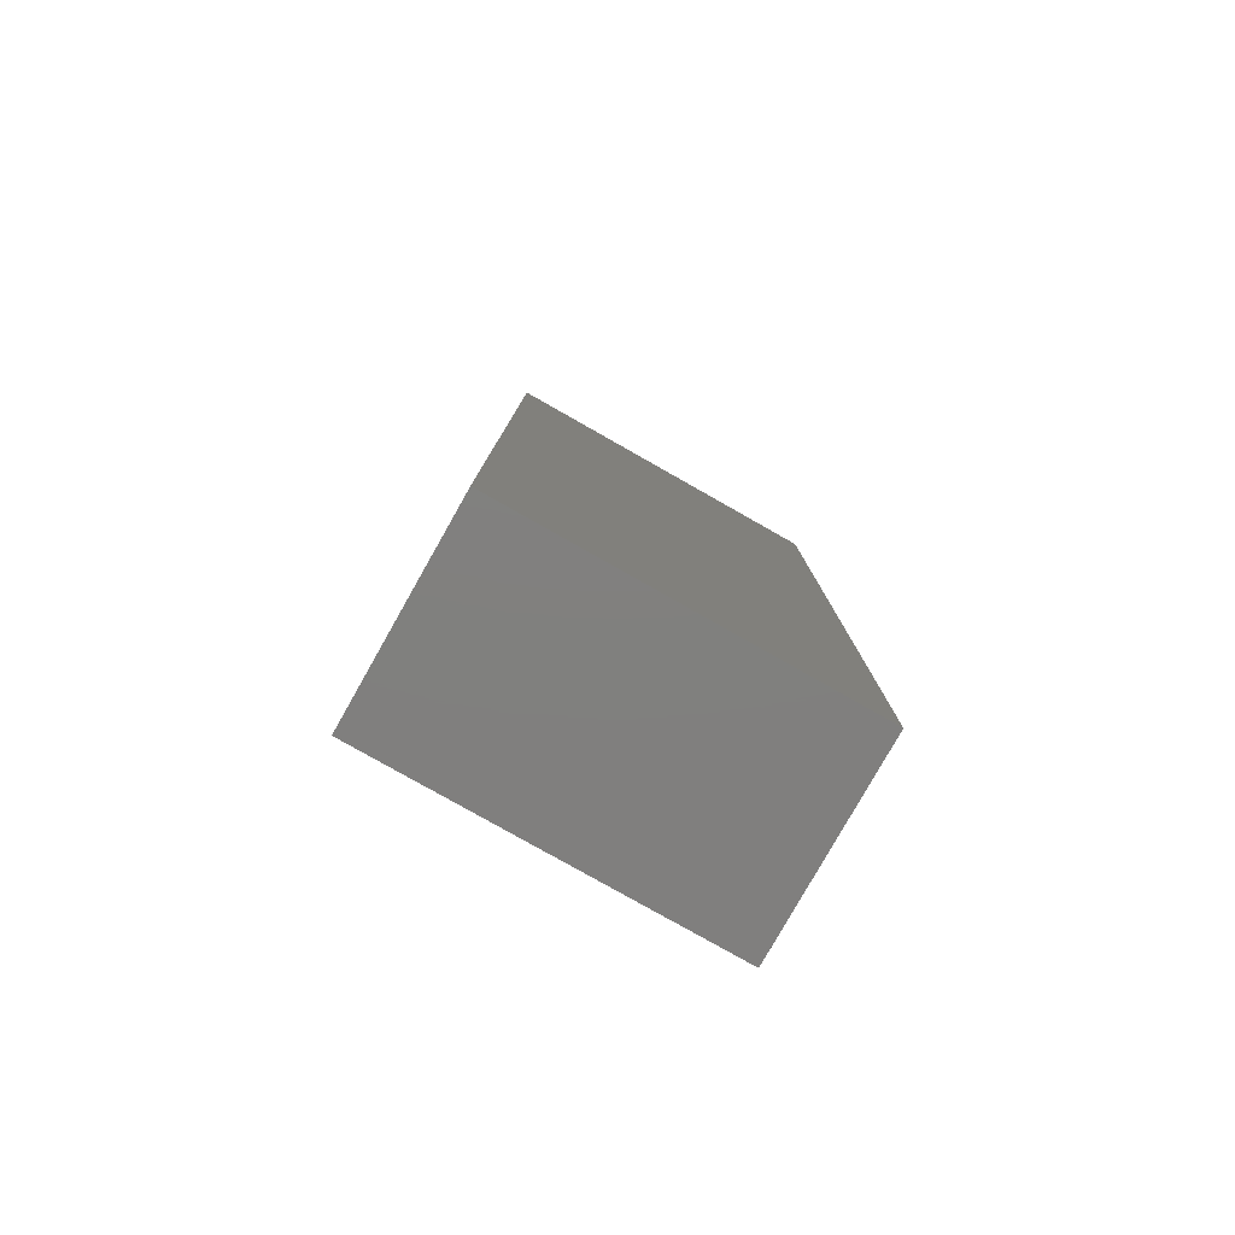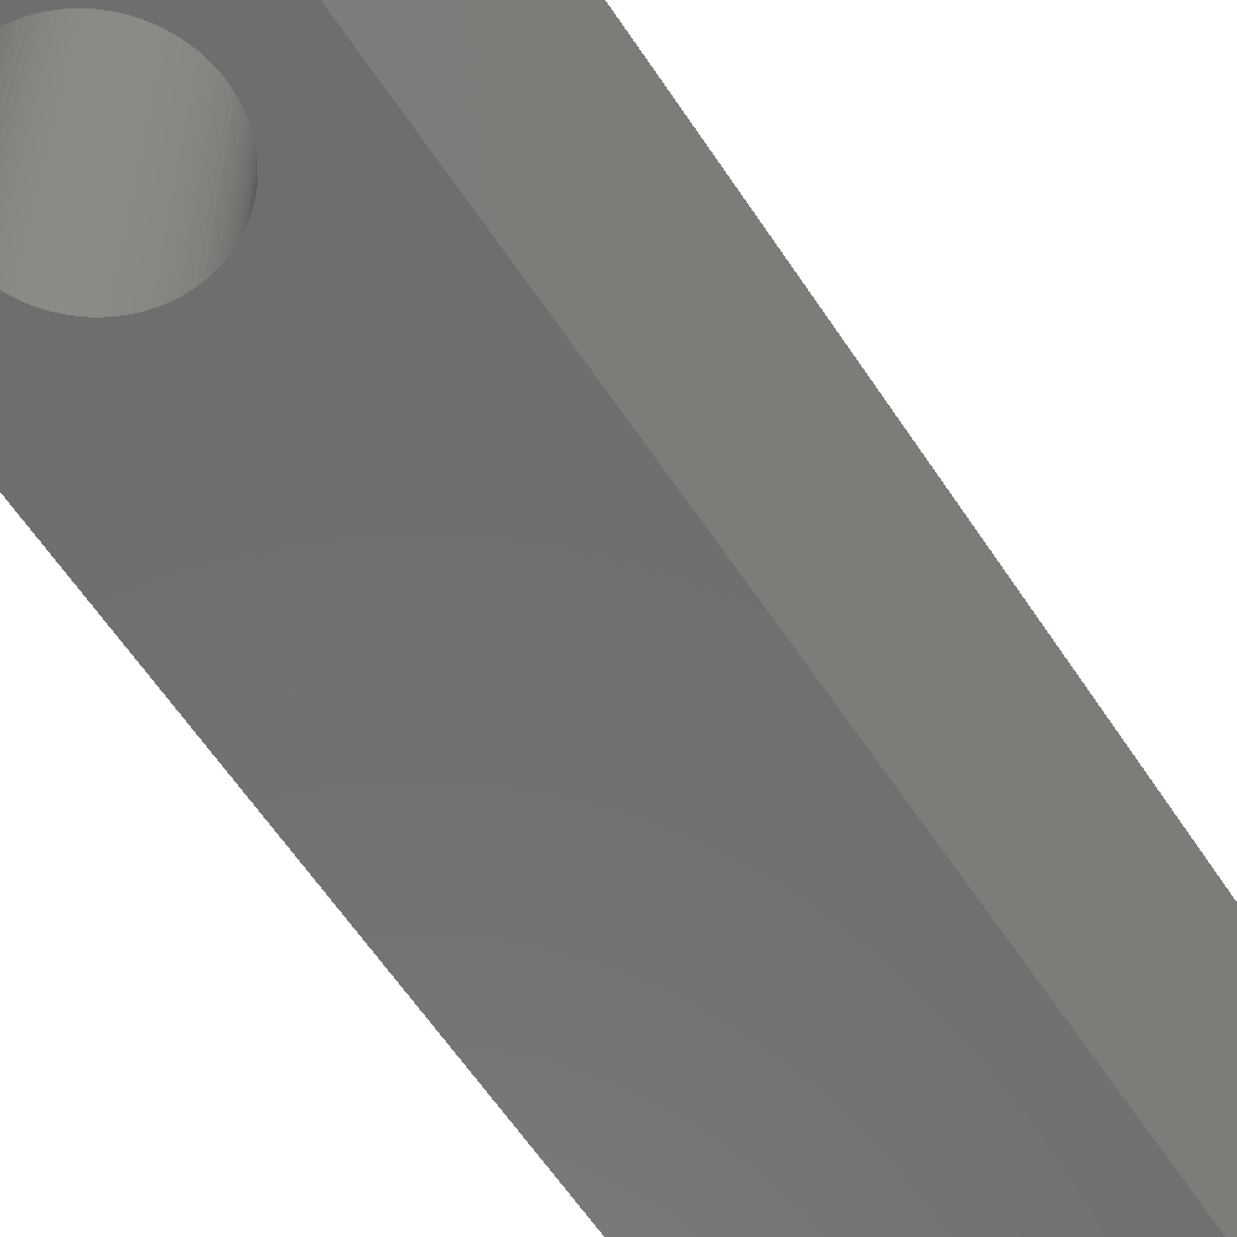
<metadata>
{"format":"stl","ext":"stl","renderer":"f3d","projection":"perspective","resolution":1024,"background":"white","views":[{"elev":-80.0,"azim":60.5,"up":"+Z"},{"elev":-60.0,"azim":33.0,"up":"+Y"}]}
</metadata>
<code>
# stl→obj: 408 verts, 820 faces
v -14 6 -16
v -14 6 16
v -14 18 -16
v -14 18 16
v -10.25 6 -13.48
v -7 6 -16
v -12.4 6 10.88
v -11.46 6 13.25
v -11.35 6 13.31
v -7 6 16
v -12.5 6 -11.63
v -10.13 6 -13.46
v -12.5 6 -11.5
v -11.12 6 13.4
v -11 6 13.44
v -12.5 6 -11.37
v -12.48 6 -11.25
v -10 6 -13.44
v -12.46 6 -11.13
v -12.44 6 -11
v -9.882 6 -13.4
v -12.4 6 -10.88
v -12.36 6 -10.76
v -9.764 6 -13.36
v -12.31 6 -10.65
v -12.25 6 -10.54
v -9.648 6 -13.31
v -12.19 6 -10.43
v -12.12 6 -10.32
v -9.536 6 -13.25
v -12.04 6 -10.23
v -11.96 6 -10.13
v -9.428 6 -13.19
v -11.87 6 -10.04
v -11.77 6 -9.959
v -9.324 6 -13.12
v -11.68 6 -9.882
v -11.57 6 -9.811
v -9.225 6 -13.04
v -11.46 6 -9.747
v -11.35 6 -9.69
v -9.131 6 -12.96
v -11.24 6 -9.64
v -11.12 6 -9.598
v -9.042 6 -12.87
v -11 6 -9.563
v -10.87 6 -9.535
v -8.959 6 -12.77
v -10.75 6 -9.516
v -10.63 6 -9.504
v -8.882 6 -12.68
v -10.5 6 -9.5
v -10.37 6 -9.504
v -8.811 6 -12.57
v -10.25 6 -9.516
v -10.13 6 -9.535
v -8.747 6 -12.46
v -10 6 -9.563
v -9.882 6 -9.598
v -8.64 6 -12.24
v -8.69 6 -12.35
v -9.764 6 -9.64
v -9.648 6 -9.69
v -9.536 6 -9.747
v -8.598 6 -12.12
v -9.428 6 -9.811
v -9.324 6 -9.882
v -8.535 6 -11.87
v -8.563 6 -12
v -9.225 6 -9.959
v -9.131 6 -10.04
v -9.042 6 -10.13
v -8.504 6 -11.63
v -8.516 6 -11.75
v -8.959 6 -10.23
v -8.5 6 -11.5
v -8.882 6 -10.32
v -8.504 6 -11.37
v -8.811 6 -10.43
v -8.747 6 -10.54
v -8.69 6 -10.65
v -8.535 6 -11.13
v -8.516 6 -11.25
v -8.64 6 -10.76
v -8.598 6 -10.88
v -8.563 6 -11
v -10.37 6 -13.5
v -10.5 6 -13.5
v -10.63 6 -13.5
v -10.75 6 -13.48
v -10.87 6 -13.46
v -11 6 -13.44
v -11.12 6 -13.4
v -11.24 6 -13.36
v -11.35 6 -13.31
v -11.46 6 -13.25
v -11.57 6 -13.19
v -11.68 6 -13.12
v -11.77 6 -13.04
v -11.87 6 -12.96
v -11.96 6 -12.87
v -12.04 6 -12.77
v -12.12 6 -12.68
v -12.19 6 -12.57
v -12.25 6 -12.46
v -12.31 6 -12.35
v -12.36 6 -12.24
v -12.4 6 -12.12
v -12.44 6 -12
v -12.46 6 -11.87
v -12.48 6 -11.75
v -12.5 6 11.5
v -12.5 6 11.37
v -8.5 6 11.5
v -8.504 6 11.37
v -12.5 6 11.63
v -12.48 6 11.75
v -12.46 6 11.87
v -12.44 6 12
v -12.4 6 12.12
v -10.37 6 13.5
v -10.25 6 13.48
v -12.36 6 12.24
v -12.31 6 12.35
v -12.25 6 12.46
v -10.63 6 13.5
v -10.5 6 13.5
v -12.19 6 12.57
v -12.12 6 12.68
v -12.04 6 12.77
v -11.96 6 12.87
v -10.87 6 13.46
v -11.87 6 12.96
v -11.77 6 13.04
v -11.68 6 13.12
v -11.57 6 13.19
v -11.24 6 13.36
v -10.75 6 13.48
v -10.13 6 13.46
v -10 6 13.44
v -8.64 6 10.76
v -8.69 6 10.65
v -12.36 6 10.76
v -9.536 6 9.747
v -9.648 6 9.69
v -9.882 6 13.4
v -9.764 6 13.36
v -9.648 6 13.31
v -9.324 6 9.882
v -9.428 6 9.811
v -9.536 6 13.25
v -9.225 6 9.959
v -9.428 6 13.19
v -9.131 6 10.04
v -9.324 6 13.12
v -9.042 6 10.13
v -9.225 6 13.04
v -8.959 6 10.23
v -9.131 6 12.96
v -8.882 6 10.32
v -9.042 6 12.87
v -8.811 6 10.43
v -8.959 6 12.77
v -8.747 6 10.54
v -8.882 6 12.68
v -8.811 6 12.57
v -8.747 6 12.46
v -8.69 6 12.35
v -8.598 6 10.88
v -8.64 6 12.24
v -8.563 6 11
v -8.598 6 12.12
v -8.535 6 11.13
v -8.563 6 12
v -8.516 6 11.25
v -8.535 6 11.87
v -8.516 6 11.75
v -8.504 6 11.63
v -9.764 6 9.64
v -9.882 6 9.598
v -10 6 9.563
v -10.13 6 9.535
v -10.25 6 9.516
v -10.37 6 9.504
v -10.5 6 9.5
v -10.63 6 9.504
v -10.75 6 9.516
v -10.87 6 9.535
v -11 6 9.563
v -11.12 6 9.598
v -11.24 6 9.64
v -11.35 6 9.69
v -11.46 6 9.747
v -11.57 6 9.811
v -11.68 6 9.882
v -11.77 6 9.959
v -11.87 6 10.04
v -11.96 6 10.13
v -12.04 6 10.23
v -12.12 6 10.32
v -12.19 6 10.43
v -12.25 6 10.54
v -12.31 6 10.65
v -12.44 6 11
v -12.46 6 11.13
v -12.48 6 11.25
v -7 18 -16
v -8.535 18 -11.13
v -10.13 18 13.46
v -7 18 16
v -12.5 18 -11.5
v -12.5 18 -11.63
v -12.48 18 -11.75
v -12.46 18 -11.87
v -12.44 18 -12
v -12.4 18 -12.12
v -12.36 18 -12.24
v -12.31 18 -12.35
v -12.25 18 -12.46
v -12.19 18 -12.57
v -12.12 18 -12.68
v -12.04 18 -12.77
v -11.96 18 -12.87
v -11.87 18 -12.96
v -11.77 18 -13.04
v -11.68 18 -13.12
v -11.57 18 -13.19
v -11.46 18 -13.25
v -11.24 18 -13.36
v -11.35 18 -13.31
v -11.12 18 -13.4
v -11 18 -13.44
v -10.87 18 -13.46
v -10.75 18 -13.48
v -10.63 18 -13.5
v -10.5 18 -13.5
v -10.37 18 -13.5
v -10.25 18 -13.48
v -10.13 18 -13.46
v -10 18 -13.44
v -12.4 18 10.88
v -12.44 18 11
v -8.598 18 -10.88
v -8.563 18 -11
v -10.63 18 -9.504
v -10.5 18 -9.5
v -9.882 18 -13.4
v -10.37 18 -9.504
v -9.764 18 -13.36
v -10.25 18 -9.516
v -9.648 18 -13.31
v -10.13 18 -9.535
v -9.536 18 -13.25
v -10 18 -9.563
v -9.428 18 -13.19
v -9.324 18 -13.12
v -9.882 18 -9.598
v -9.225 18 -13.04
v -9.764 18 -9.64
v -9.131 18 -12.96
v -9.648 18 -9.69
v -9.042 18 -12.87
v -9.536 18 -9.747
v -8.959 18 -12.77
v -9.428 18 -9.811
v -8.882 18 -12.68
v -9.324 18 -9.882
v -8.811 18 -12.57
v -9.225 18 -9.959
v -8.747 18 -12.46
v -9.131 18 -10.04
v -8.69 18 -12.35
v -9.042 18 -10.13
v -8.64 18 -12.24
v -8.598 18 -12.12
v -8.959 18 -10.23
v -8.563 18 -12
v -8.882 18 -10.32
v -8.535 18 -11.87
v -8.811 18 -10.43
v -8.516 18 -11.75
v -8.747 18 -10.54
v -8.504 18 -11.63
v -8.69 18 -10.65
v -8.5 18 -11.5
v -8.64 18 -10.76
v -8.504 18 -11.37
v -8.516 18 -11.25
v -10.75 18 -9.516
v -10.87 18 -9.535
v -11 18 -9.563
v -11.12 18 -9.598
v -11.24 18 -9.64
v -11.35 18 -9.69
v -11.46 18 -9.747
v -11.57 18 -9.811
v -11.68 18 -9.882
v -11.77 18 -9.959
v -11.87 18 -10.04
v -11.96 18 -10.13
v -12.04 18 -10.23
v -12.12 18 -10.32
v -12.19 18 -10.43
v -12.25 18 -10.54
v -12.31 18 -10.65
v -12.36 18 -10.76
v -12.4 18 -10.88
v -12.44 18 -11
v -12.46 18 -11.13
v -12.48 18 -11.25
v -12.5 18 -11.37
v -12.5 18 11.37
v -12.5 18 11.5
v -12.48 18 11.25
v -12.46 18 11.13
v -12.36 18 10.76
v -12.31 18 10.65
v -8.535 18 11.13
v -8.563 18 11
v -12.25 18 10.54
v -12.19 18 10.43
v -12.12 18 10.32
v -12.04 18 10.23
v -11.96 18 10.13
v -11.87 18 10.04
v -11.77 18 9.959
v -11.68 18 9.882
v -11.57 18 9.811
v -11.46 18 9.747
v -11.35 18 9.69
v -11.24 18 9.64
v -11.12 18 9.598
v -11 18 9.563
v -10.87 18 9.535
v -10.75 18 9.516
v -10.63 18 9.504
v -10.5 18 9.5
v -10.37 18 9.504
v -10.25 18 9.516
v -10.13 18 9.535
v -10 18 9.563
v -9.882 18 9.598
v -9.764 18 9.64
v -9.648 18 9.69
v -9.536 18 9.747
v -9.428 18 9.811
v -9.324 18 9.882
v -9.225 18 9.959
v -9.131 18 10.04
v -9.042 18 10.13
v -8.959 18 10.23
v -8.882 18 10.32
v -8.811 18 10.43
v -8.747 18 10.54
v -8.69 18 10.65
v -8.64 18 10.76
v -8.598 18 10.88
v -8.516 18 11.25
v -8.504 18 11.37
v -8.5 18 11.5
v -8.504 18 11.63
v -8.516 18 11.75
v -8.535 18 11.87
v -8.563 18 12
v -8.598 18 12.12
v -8.64 18 12.24
v -8.69 18 12.35
v -8.747 18 12.46
v -8.811 18 12.57
v -8.882 18 12.68
v -8.959 18 12.77
v -9.042 18 12.87
v -9.131 18 12.96
v -9.225 18 13.04
v -9.324 18 13.12
v -9.428 18 13.19
v -9.536 18 13.25
v -9.648 18 13.31
v -9.764 18 13.36
v -10 18 13.44
v -9.882 18 13.4
v -10.25 18 13.48
v -10.37 18 13.5
v -10.5 18 13.5
v -10.63 18 13.5
v -10.75 18 13.48
v -10.87 18 13.46
v -11 18 13.44
v -11.12 18 13.4
v -11.24 18 13.36
v -11.35 18 13.31
v -11.46 18 13.25
v -11.57 18 13.19
v -11.68 18 13.12
v -11.77 18 13.04
v -11.87 18 12.96
v -11.96 18 12.87
v -12.04 18 12.77
v -12.12 18 12.68
v -12.19 18 12.57
v -12.25 18 12.46
v -12.31 18 12.35
v -12.36 18 12.24
v -12.4 18 12.12
v -12.44 18 12
v -12.46 18 11.87
v -12.48 18 11.75
v -12.5 18 11.63
f 1 2 3
f 3 2 4
f 5 1 6
f 7 2 6
f 8 9 10
f 2 1 11
f 12 5 6
f 2 11 13
f 14 15 10
f 2 13 16
f 2 16 17
f 18 12 6
f 2 17 19
f 2 19 20
f 21 18 6
f 2 20 22
f 2 22 23
f 24 21 6
f 2 23 25
f 2 25 26
f 27 24 6
f 2 26 28
f 2 28 29
f 30 27 6
f 2 29 31
f 2 31 32
f 33 30 6
f 2 32 34
f 2 34 35
f 36 33 6
f 2 35 37
f 2 37 38
f 39 36 6
f 2 38 40
f 2 40 41
f 42 39 6
f 2 41 43
f 2 43 44
f 45 42 6
f 2 44 46
f 2 46 47
f 48 45 6
f 2 47 49
f 2 49 50
f 51 48 6
f 2 50 52
f 2 52 53
f 54 51 6
f 2 53 55
f 2 55 56
f 57 54 6
f 2 56 58
f 2 58 59
f 60 61 6
f 2 59 62
f 61 57 6
f 2 62 63
f 2 63 64
f 65 60 6
f 2 64 66
f 2 66 67
f 68 69 6
f 2 67 70
f 69 65 6
f 2 70 71
f 2 71 72
f 73 74 6
f 2 72 75
f 76 73 6
f 2 75 77
f 78 76 6
f 2 77 79
f 74 68 6
f 2 79 80
f 2 80 81
f 82 83 6
f 2 81 84
f 2 85 6
f 2 84 85
f 85 86 6
f 87 1 5
f 88 1 87
f 89 1 88
f 90 1 89
f 91 1 90
f 92 1 91
f 93 1 92
f 94 1 93
f 95 1 94
f 96 1 95
f 97 1 96
f 98 1 97
f 99 1 98
f 100 1 99
f 101 1 100
f 102 1 101
f 103 1 102
f 104 1 103
f 105 1 104
f 106 1 105
f 107 1 106
f 108 1 107
f 109 1 108
f 110 1 109
f 111 1 110
f 11 1 111
f 112 2 113
f 114 115 6
f 116 2 112
f 117 2 116
f 118 2 117
f 119 2 118
f 120 2 119
f 121 122 10
f 123 2 120
f 124 2 123
f 125 2 124
f 126 127 10
f 128 2 125
f 129 2 128
f 130 2 129
f 131 2 130
f 15 132 10
f 133 2 131
f 134 2 133
f 135 2 134
f 136 2 135
f 10 2 136
f 9 137 10
f 10 136 8
f 137 14 10
f 138 126 10
f 132 138 10
f 127 121 10
f 122 139 10
f 139 140 10
f 141 142 6
f 143 7 6
f 144 145 6
f 10 140 146
f 10 146 147
f 10 147 148
f 149 150 6
f 10 148 151
f 152 149 6
f 10 151 153
f 154 152 6
f 10 153 155
f 156 154 6
f 10 155 157
f 158 156 6
f 10 157 159
f 160 158 6
f 10 159 161
f 162 160 6
f 10 161 163
f 164 162 6
f 10 163 165
f 142 164 6
f 10 165 166
f 150 144 6
f 10 166 167
f 10 167 168
f 169 141 6
f 10 168 170
f 171 169 6
f 10 170 172
f 173 171 6
f 10 172 174
f 175 173 6
f 10 174 176
f 115 175 6
f 10 176 177
f 10 178 6
f 10 177 178
f 178 114 6
f 145 179 6
f 179 180 6
f 180 181 6
f 181 182 6
f 182 183 6
f 183 184 6
f 184 185 6
f 185 186 6
f 186 187 6
f 187 188 6
f 188 189 6
f 189 190 6
f 190 191 6
f 191 192 6
f 192 193 6
f 193 194 6
f 194 195 6
f 195 196 6
f 196 197 6
f 197 198 6
f 198 199 6
f 199 200 6
f 200 201 6
f 201 202 6
f 202 203 6
f 203 143 6
f 204 2 7
f 205 2 204
f 206 2 205
f 113 2 206
f 86 82 6
f 83 78 6
f 1 3 6
f 6 3 207
f 208 4 207
f 209 4 210
f 3 4 211
f 3 211 212
f 3 212 213
f 3 213 214
f 3 214 215
f 3 215 216
f 3 216 217
f 3 217 218
f 3 218 219
f 3 219 220
f 3 220 221
f 3 221 222
f 3 222 223
f 3 223 224
f 3 224 225
f 3 225 226
f 3 226 227
f 3 227 207
f 227 228 207
f 229 207 230
f 231 207 229
f 232 207 231
f 233 207 232
f 234 207 233
f 235 207 234
f 236 207 235
f 237 207 236
f 238 207 237
f 239 207 238
f 240 207 239
f 241 207 242
f 243 4 244
f 245 4 246
f 240 247 207
f 246 4 248
f 247 249 207
f 248 4 250
f 249 251 207
f 250 4 252
f 251 253 207
f 252 4 254
f 253 255 207
f 255 256 207
f 254 4 257
f 256 258 207
f 257 4 259
f 258 260 207
f 259 4 261
f 260 262 207
f 261 4 263
f 262 264 207
f 263 4 265
f 264 266 207
f 265 4 267
f 266 268 207
f 267 4 269
f 268 270 207
f 269 4 271
f 270 272 207
f 271 4 273
f 272 274 207
f 274 275 207
f 273 4 276
f 275 277 207
f 276 4 278
f 277 279 207
f 278 4 280
f 279 281 207
f 280 4 282
f 281 283 207
f 282 4 284
f 283 285 207
f 284 4 286
f 285 287 207
f 286 4 243
f 287 288 207
f 244 4 208
f 288 208 207
f 289 4 245
f 290 4 289
f 291 4 290
f 292 4 291
f 293 4 292
f 294 4 293
f 295 4 294
f 296 4 295
f 297 4 296
f 298 4 297
f 299 4 298
f 300 4 299
f 301 4 300
f 302 4 301
f 303 4 302
f 304 4 303
f 305 4 304
f 306 4 305
f 307 4 306
f 308 4 307
f 309 4 308
f 310 4 309
f 311 4 310
f 211 4 311
f 312 4 313
f 314 4 312
f 315 4 314
f 207 4 315
f 207 315 242
f 316 207 241
f 317 207 316
f 318 210 319
f 207 317 320
f 207 320 321
f 207 321 322
f 207 322 323
f 207 323 324
f 207 324 325
f 207 325 326
f 207 326 327
f 207 327 328
f 207 328 329
f 207 329 330
f 207 330 331
f 207 331 332
f 207 332 333
f 207 333 334
f 207 334 335
f 207 335 336
f 207 336 337
f 207 337 338
f 207 338 339
f 207 339 340
f 207 340 341
f 207 341 342
f 207 342 343
f 207 343 344
f 207 344 345
f 207 345 346
f 207 346 347
f 207 347 348
f 207 348 349
f 207 349 350
f 207 350 351
f 207 351 352
f 207 352 353
f 207 353 354
f 207 354 355
f 207 355 356
f 207 356 357
f 207 357 210
f 357 319 210
f 358 210 318
f 359 210 358
f 360 210 359
f 361 210 360
f 362 210 361
f 363 210 362
f 364 210 363
f 365 210 364
f 366 210 365
f 367 210 366
f 368 210 367
f 369 210 368
f 370 210 369
f 371 210 370
f 372 210 371
f 373 210 372
f 374 210 373
f 375 210 374
f 376 210 375
f 377 210 376
f 378 210 377
f 379 210 378
f 209 210 380
f 379 381 210
f 381 380 210
f 382 4 209
f 383 4 382
f 384 4 383
f 385 4 384
f 386 4 385
f 387 4 386
f 388 4 387
f 389 4 388
f 390 4 389
f 391 4 390
f 392 4 391
f 393 4 392
f 394 4 393
f 395 4 394
f 396 4 395
f 397 4 396
f 398 4 397
f 399 4 398
f 400 4 399
f 401 4 400
f 402 4 401
f 403 4 402
f 404 4 403
f 405 4 404
f 406 4 405
f 407 4 406
f 408 4 407
f 313 4 408
f 230 207 228
f 4 2 10
f 210 4 10
f 10 6 207
f 210 10 207
f 11 212 211
f 13 11 211
f 111 213 212
f 11 111 212
f 110 214 213
f 111 110 213
f 109 215 214
f 110 109 214
f 108 216 215
f 109 108 215
f 107 217 216
f 108 107 216
f 106 218 217
f 107 106 217
f 105 219 218
f 106 105 218
f 104 220 219
f 105 104 219
f 103 221 220
f 104 103 220
f 102 222 221
f 103 102 221
f 101 223 222
f 102 101 222
f 100 224 223
f 101 100 223
f 99 225 224
f 100 99 224
f 98 226 225
f 99 98 225
f 97 227 226
f 98 97 226
f 96 228 227
f 97 96 227
f 95 230 228
f 96 95 228
f 94 229 230
f 95 94 230
f 93 231 229
f 94 93 229
f 92 232 231
f 93 92 231
f 91 233 232
f 92 91 232
f 90 234 233
f 91 90 233
f 89 235 234
f 90 89 234
f 88 236 235
f 89 88 235
f 87 237 236
f 88 87 236
f 5 238 237
f 87 5 237
f 12 239 238
f 5 12 238
f 18 240 239
f 12 18 239
f 21 247 240
f 18 21 240
f 24 249 247
f 21 24 247
f 27 251 249
f 24 27 249
f 30 253 251
f 27 30 251
f 33 255 253
f 30 33 253
f 36 256 255
f 33 36 255
f 39 258 256
f 36 39 256
f 42 260 258
f 39 42 258
f 262 260 45
f 45 260 42
f 264 262 48
f 48 262 45
f 266 264 51
f 51 264 48
f 268 266 54
f 54 266 51
f 270 268 57
f 57 268 54
f 272 270 61
f 61 270 57
f 274 272 60
f 60 272 61
f 275 274 65
f 65 274 60
f 277 275 69
f 69 275 65
f 279 277 68
f 68 277 69
f 281 279 74
f 74 279 68
f 283 281 73
f 73 281 74
f 285 283 76
f 76 283 73
f 285 76 287
f 287 76 78
f 287 78 288
f 288 78 83
f 288 83 208
f 208 83 82
f 208 82 244
f 244 82 86
f 244 86 243
f 243 86 85
f 243 85 286
f 286 85 84
f 286 84 284
f 284 84 81
f 284 81 282
f 282 81 80
f 282 80 280
f 280 80 79
f 280 79 278
f 278 79 77
f 278 77 276
f 276 77 75
f 276 75 273
f 273 75 72
f 273 72 271
f 271 72 71
f 271 71 269
f 269 71 70
f 269 70 267
f 267 70 67
f 267 67 265
f 265 67 66
f 265 66 263
f 263 66 64
f 263 64 261
f 261 64 63
f 261 63 259
f 259 63 62
f 259 62 257
f 257 62 59
f 257 59 254
f 254 59 58
f 254 58 252
f 252 58 56
f 252 56 250
f 250 56 55
f 250 55 248
f 248 55 53
f 248 53 246
f 246 53 52
f 246 52 245
f 245 52 50
f 245 50 289
f 289 50 49
f 289 49 290
f 290 49 47
f 290 47 291
f 291 47 46
f 291 46 292
f 292 46 44
f 292 44 293
f 293 44 43
f 293 43 294
f 294 43 41
f 294 41 295
f 295 41 40
f 295 40 296
f 296 40 38
f 296 38 297
f 297 38 37
f 297 37 298
f 298 37 35
f 298 35 299
f 299 35 34
f 300 299 34
f 32 300 34
f 301 300 32
f 31 301 32
f 302 301 31
f 29 302 31
f 303 302 29
f 28 303 29
f 304 303 28
f 26 304 28
f 305 304 26
f 25 305 26
f 306 305 25
f 23 306 25
f 307 306 23
f 22 307 23
f 308 307 22
f 20 308 22
f 309 308 20
f 19 309 20
f 310 309 19
f 17 310 19
f 311 310 17
f 16 311 17
f 211 311 16
f 13 211 16
f 113 312 313
f 112 113 313
f 206 314 312
f 113 206 312
f 205 315 314
f 206 205 314
f 204 242 315
f 205 204 315
f 7 241 242
f 204 7 242
f 143 316 241
f 7 143 241
f 203 317 316
f 143 203 316
f 202 320 317
f 203 202 317
f 201 321 320
f 202 201 320
f 200 322 321
f 201 200 321
f 199 323 322
f 200 199 322
f 198 324 323
f 199 198 323
f 197 325 324
f 198 197 324
f 196 326 325
f 197 196 325
f 195 327 326
f 196 195 326
f 194 328 327
f 195 194 327
f 193 329 328
f 194 193 328
f 192 330 329
f 193 192 329
f 191 331 330
f 192 191 330
f 190 332 331
f 191 190 331
f 189 333 332
f 190 189 332
f 188 334 333
f 189 188 333
f 187 335 334
f 188 187 334
f 186 336 335
f 187 186 335
f 185 337 336
f 186 185 336
f 184 338 337
f 185 184 337
f 183 339 338
f 184 183 338
f 182 340 339
f 183 182 339
f 181 341 340
f 182 181 340
f 180 342 341
f 181 180 341
f 179 343 342
f 180 179 342
f 145 344 343
f 179 145 343
f 144 345 344
f 145 144 344
f 150 346 345
f 144 150 345
f 149 347 346
f 150 149 346
f 152 348 347
f 149 152 347
f 154 349 348
f 152 154 348
f 350 349 156
f 156 349 154
f 351 350 158
f 158 350 156
f 352 351 160
f 160 351 158
f 353 352 162
f 162 352 160
f 354 353 164
f 164 353 162
f 355 354 142
f 142 354 164
f 356 355 141
f 141 355 142
f 357 356 169
f 169 356 141
f 319 357 171
f 171 357 169
f 318 319 173
f 173 319 171
f 358 318 175
f 175 318 173
f 359 358 115
f 115 358 175
f 360 359 114
f 114 359 115
f 360 114 361
f 361 114 178
f 361 178 362
f 362 178 177
f 362 177 363
f 363 177 176
f 363 176 364
f 364 176 174
f 364 174 365
f 365 174 172
f 365 172 366
f 366 172 170
f 366 170 367
f 367 170 168
f 367 168 368
f 368 168 167
f 368 167 369
f 369 167 166
f 369 166 370
f 370 166 165
f 370 165 371
f 371 165 163
f 371 163 372
f 372 163 161
f 372 161 373
f 373 161 159
f 373 159 374
f 374 159 157
f 374 157 375
f 375 157 155
f 375 155 376
f 376 155 153
f 376 153 377
f 377 153 151
f 377 151 378
f 378 151 148
f 378 148 379
f 379 148 147
f 379 147 381
f 381 147 146
f 381 146 380
f 380 146 140
f 380 140 209
f 209 140 139
f 209 139 382
f 382 139 122
f 382 122 383
f 383 122 121
f 383 121 384
f 384 121 127
f 384 127 385
f 385 127 126
f 385 126 386
f 386 126 138
f 386 138 387
f 387 138 132
f 387 132 388
f 388 132 15
f 388 15 389
f 389 15 14
f 389 14 390
f 390 14 137
f 390 137 391
f 391 137 9
f 391 9 392
f 392 9 8
f 392 8 393
f 393 8 136
f 393 136 394
f 394 136 135
f 394 135 395
f 395 135 134
f 395 134 396
f 396 134 133
f 397 396 133
f 131 397 133
f 398 397 131
f 130 398 131
f 399 398 130
f 129 399 130
f 400 399 129
f 128 400 129
f 401 400 128
f 125 401 128
f 402 401 125
f 124 402 125
f 403 402 124
f 123 403 124
f 404 403 123
f 120 404 123
f 405 404 120
f 119 405 120
f 406 405 119
f 118 406 119
f 407 406 118
f 117 407 118
f 408 407 117
f 116 408 117
f 313 408 116
f 112 313 116

</code>
